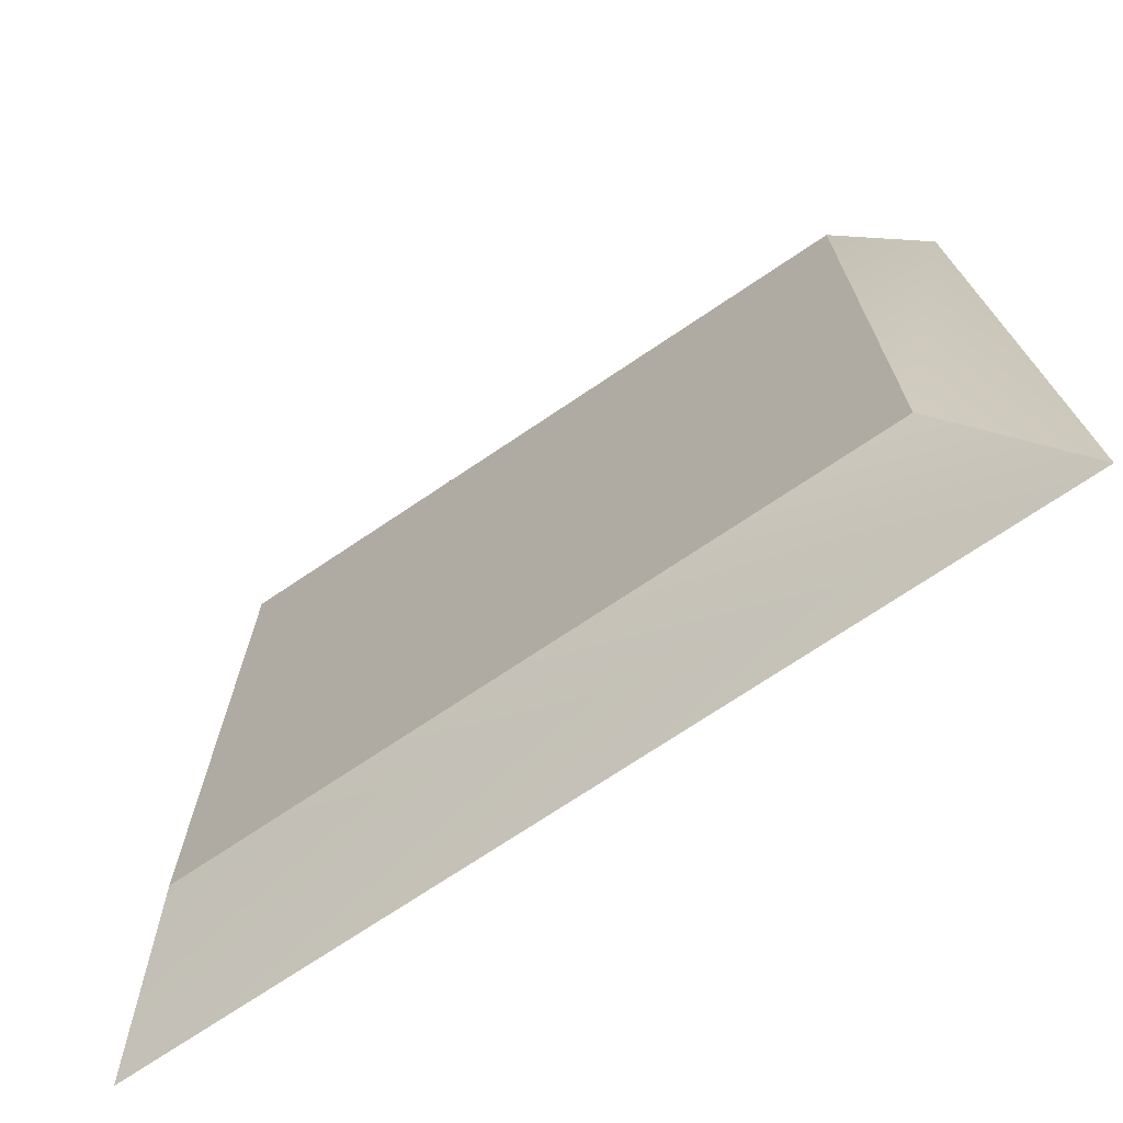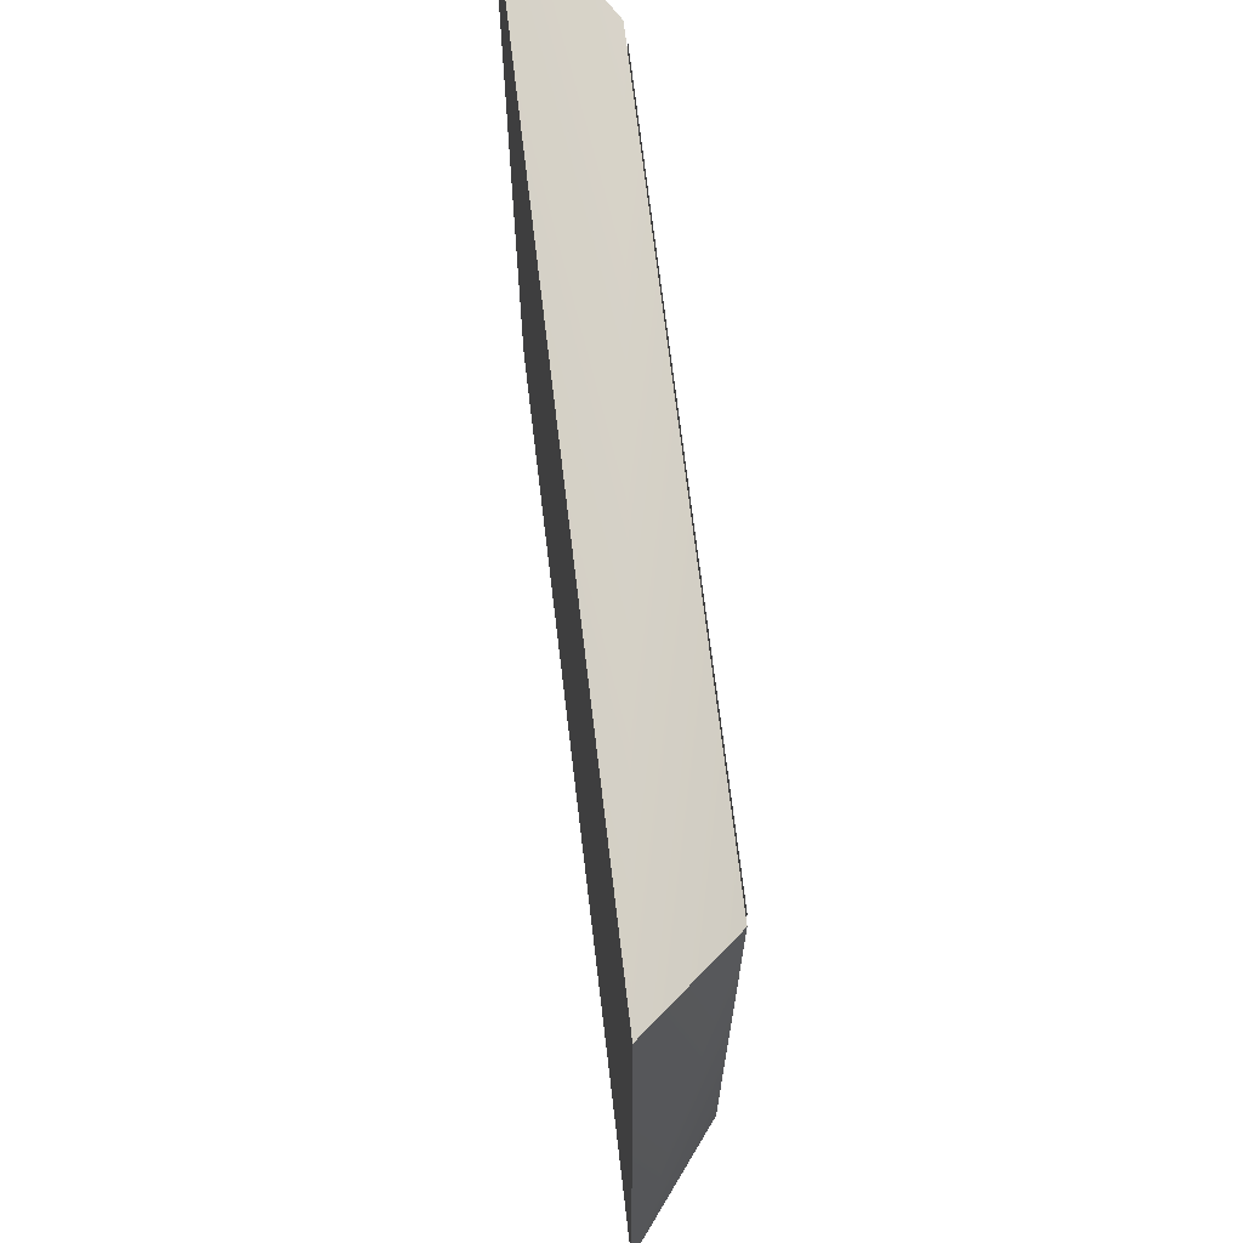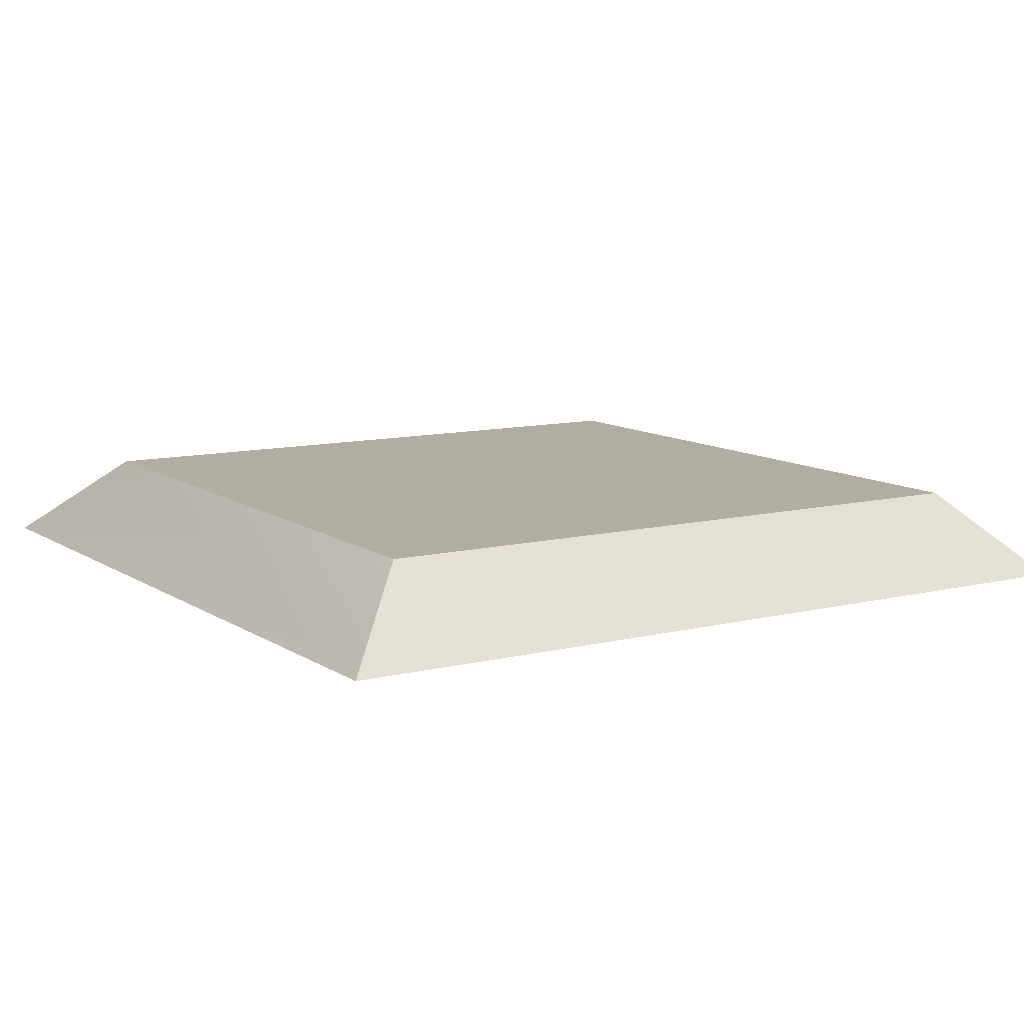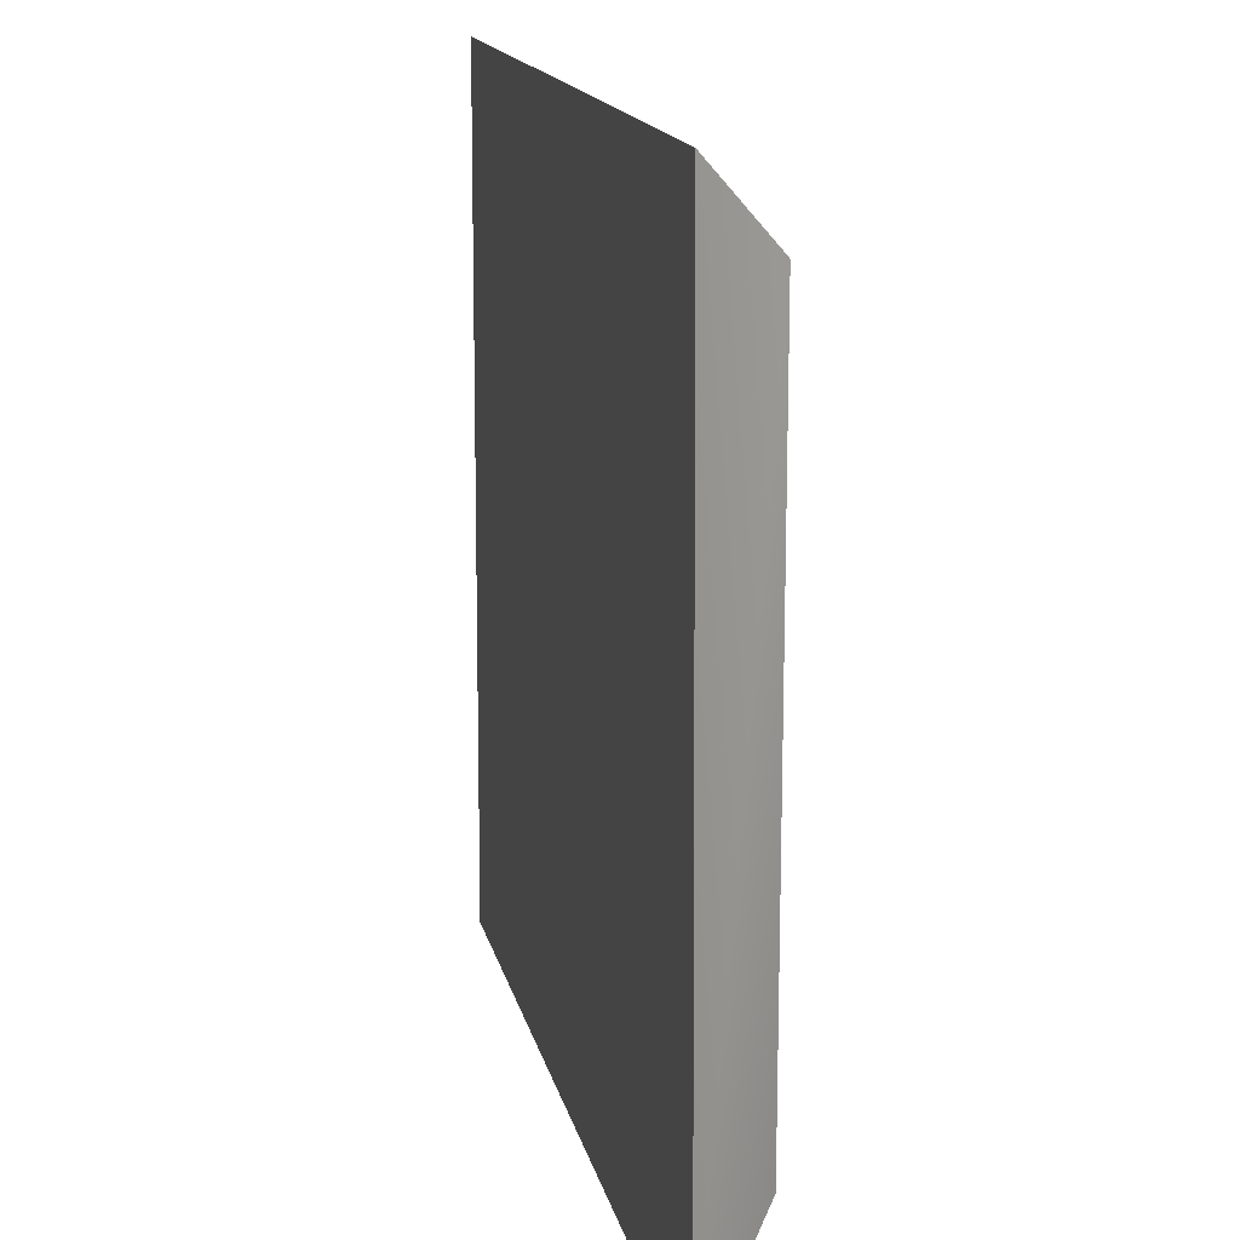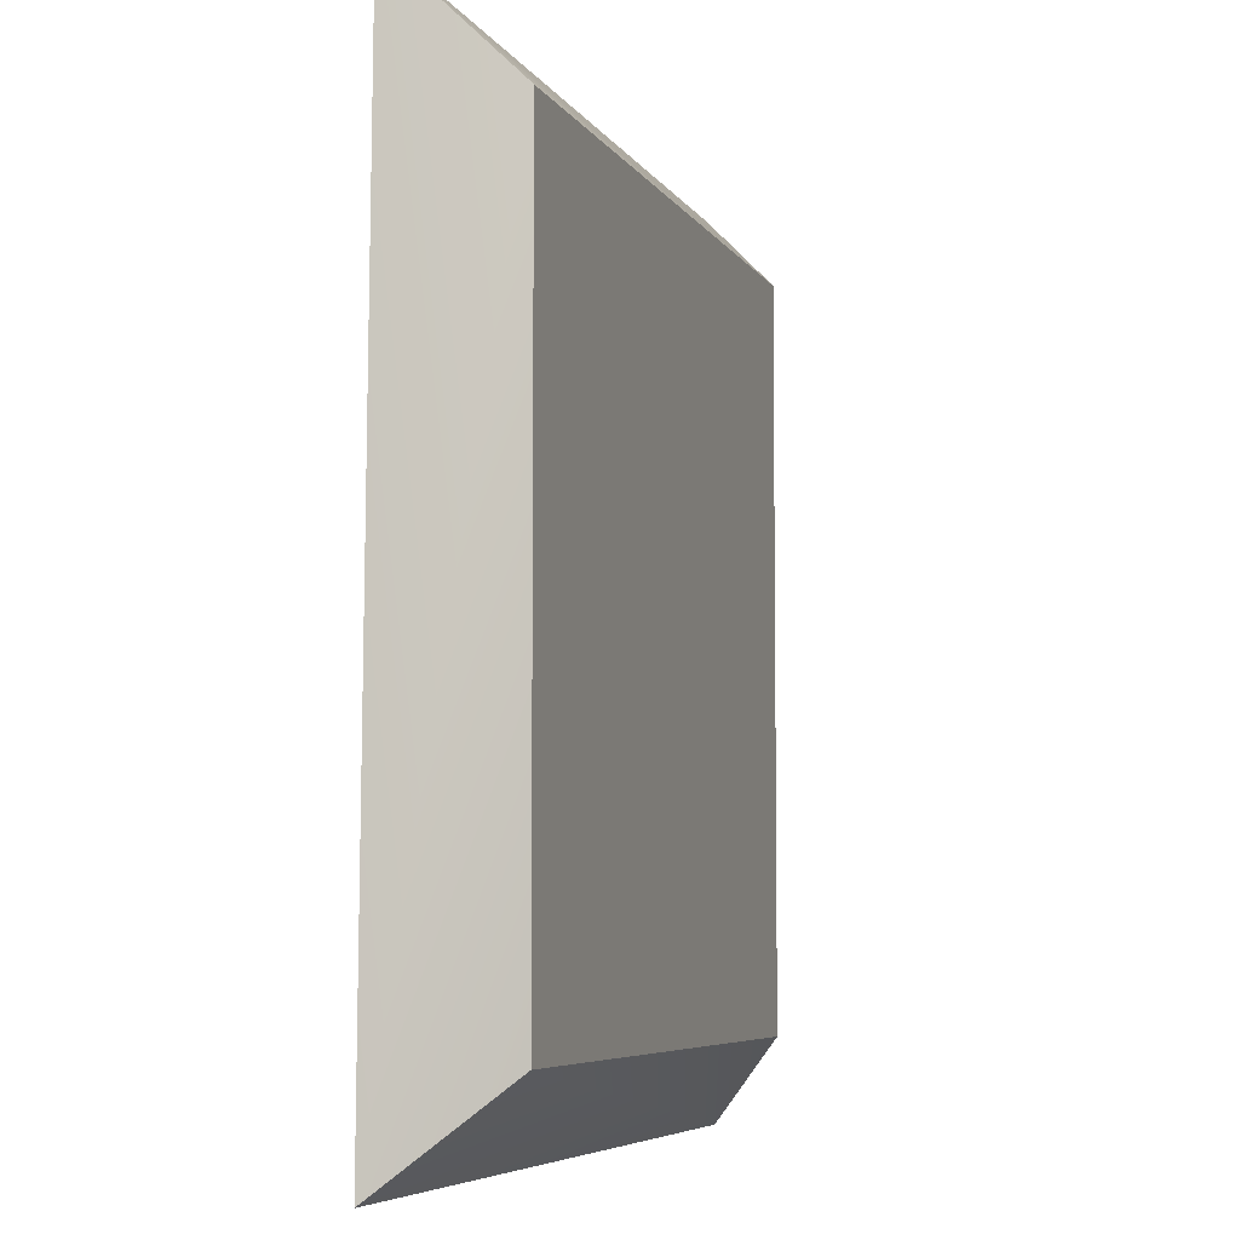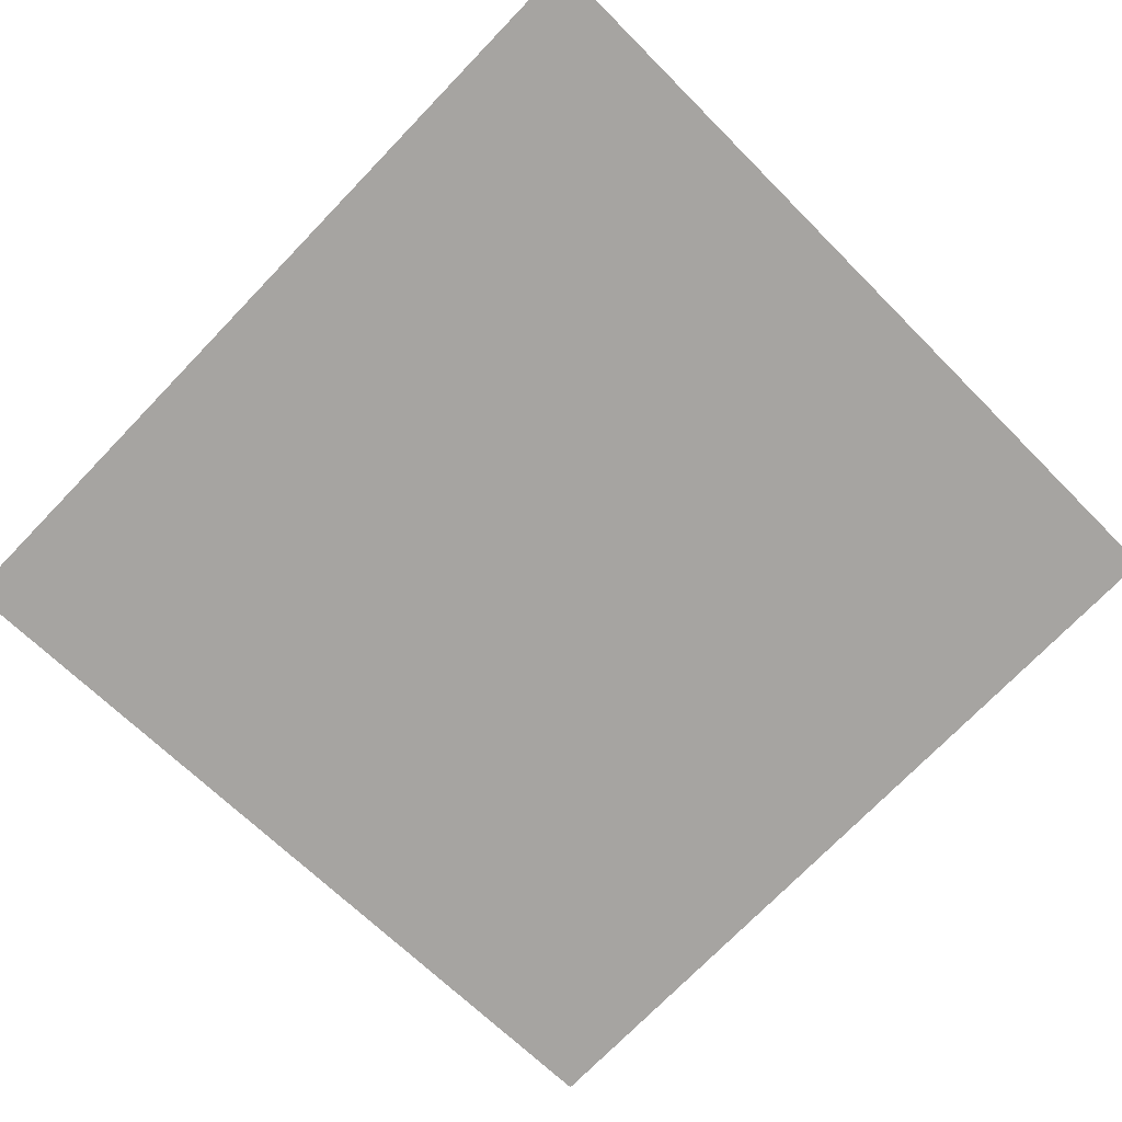
<metadata>
{"format":"obj","ext":"obj","renderer":"f3d","projection":"perspective","resolution":1024,"background":"white","views":[{"elev":-72.1,"azim":-146.0,"up":"+Z"},{"elev":70.3,"azim":83.2,"up":"+Z"},{"elev":10.5,"azim":-31.7,"up":"+Y"},{"elev":15.8,"azim":77.8,"up":"+Z"},{"elev":-6.0,"azim":107.1,"up":"+Z"},{"elev":-73.5,"azim":-134.0,"up":"+Y"}]}
</metadata>
<code>
o Plane
v -16.63 4.104 -16.63
v 16.63 4.104 -16.63
v -16.63 4.104 16.63
v 16.63 4.104 16.63
f 1 3 4 2
o Box
v 17.19 4.007 17.19
v 17.19 4.007 -17.19
v 21.5 -0.3301 21.5
v 22.33 -0.3301 -21.5
v -17.19 4.007 -17.19
v -17.19 4.007 17.19
v -22.33 -0.3301 -21.5
v -21.5 -0.3301 21.5
f 5 7 8 6
f 9 11 12 10
f 9 10 5 6
f 12 11 8 7
f 10 12 7 5
f 6 8 11 9

</code>
